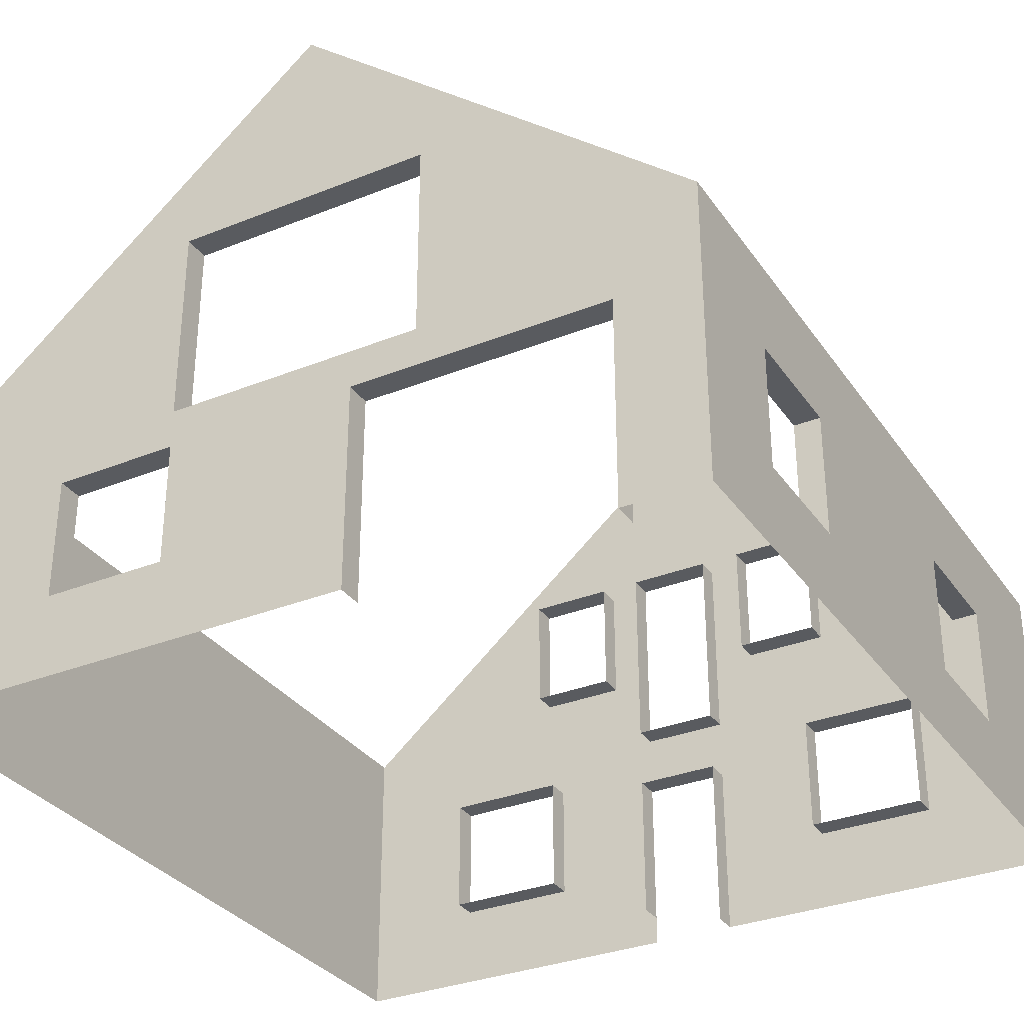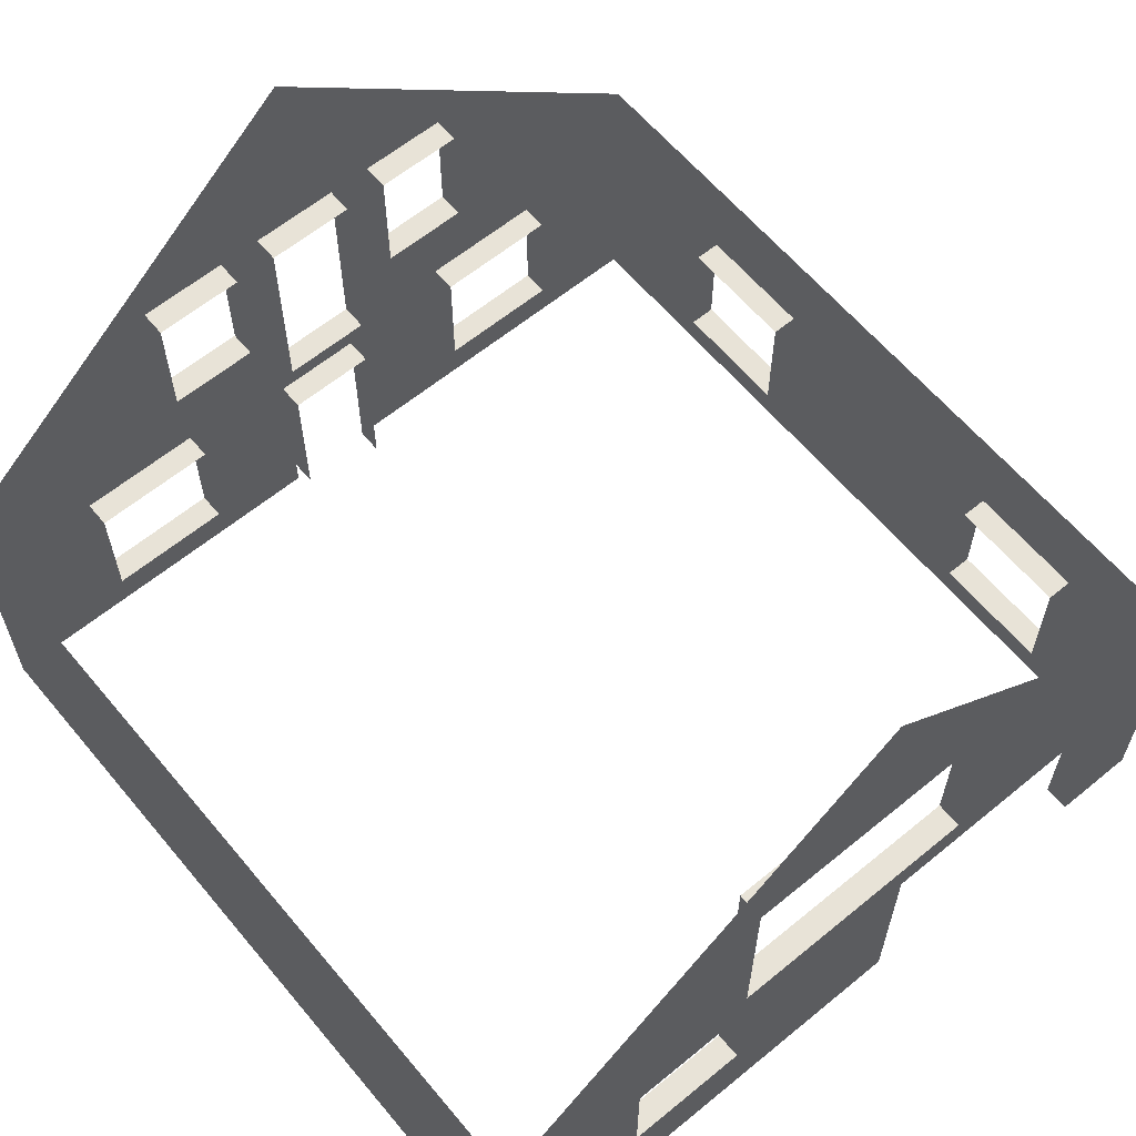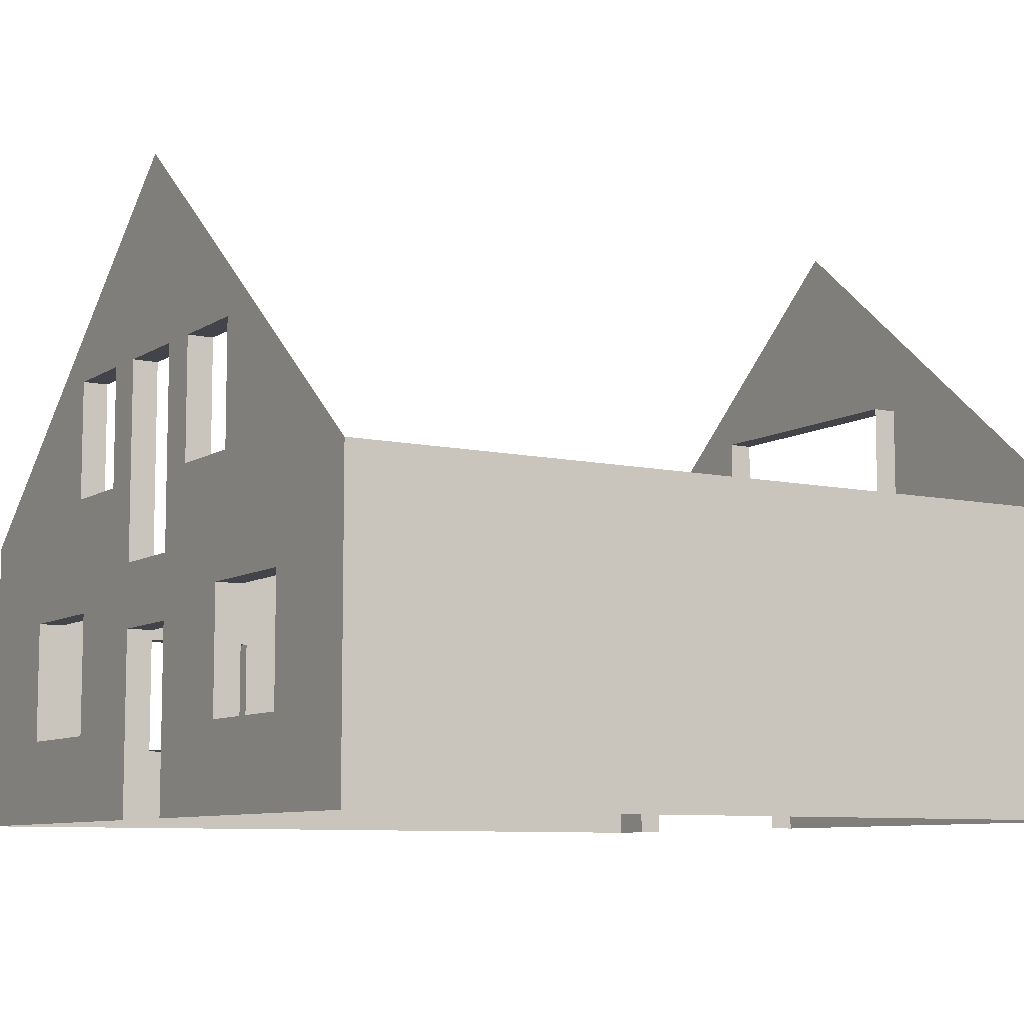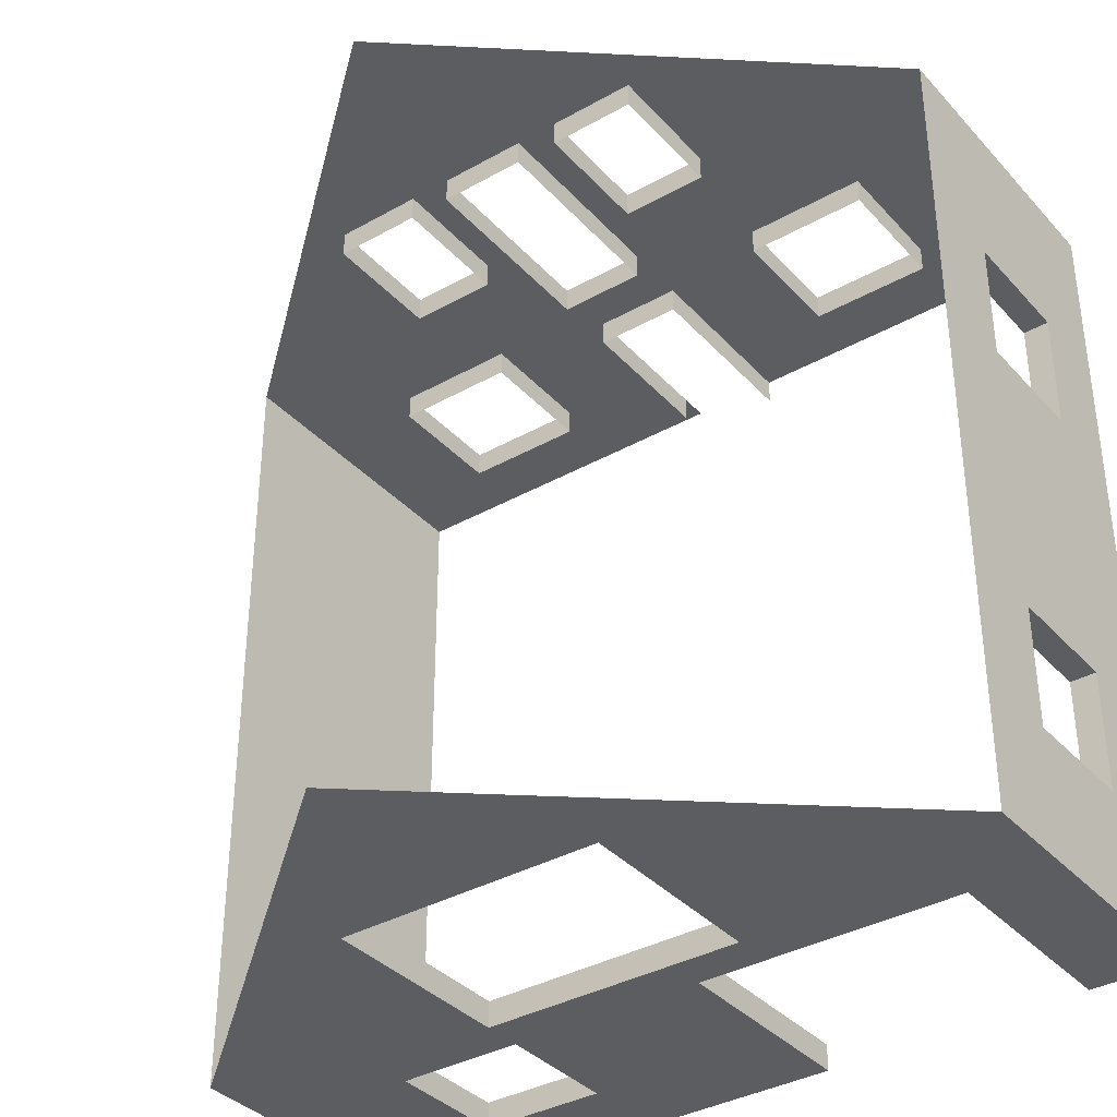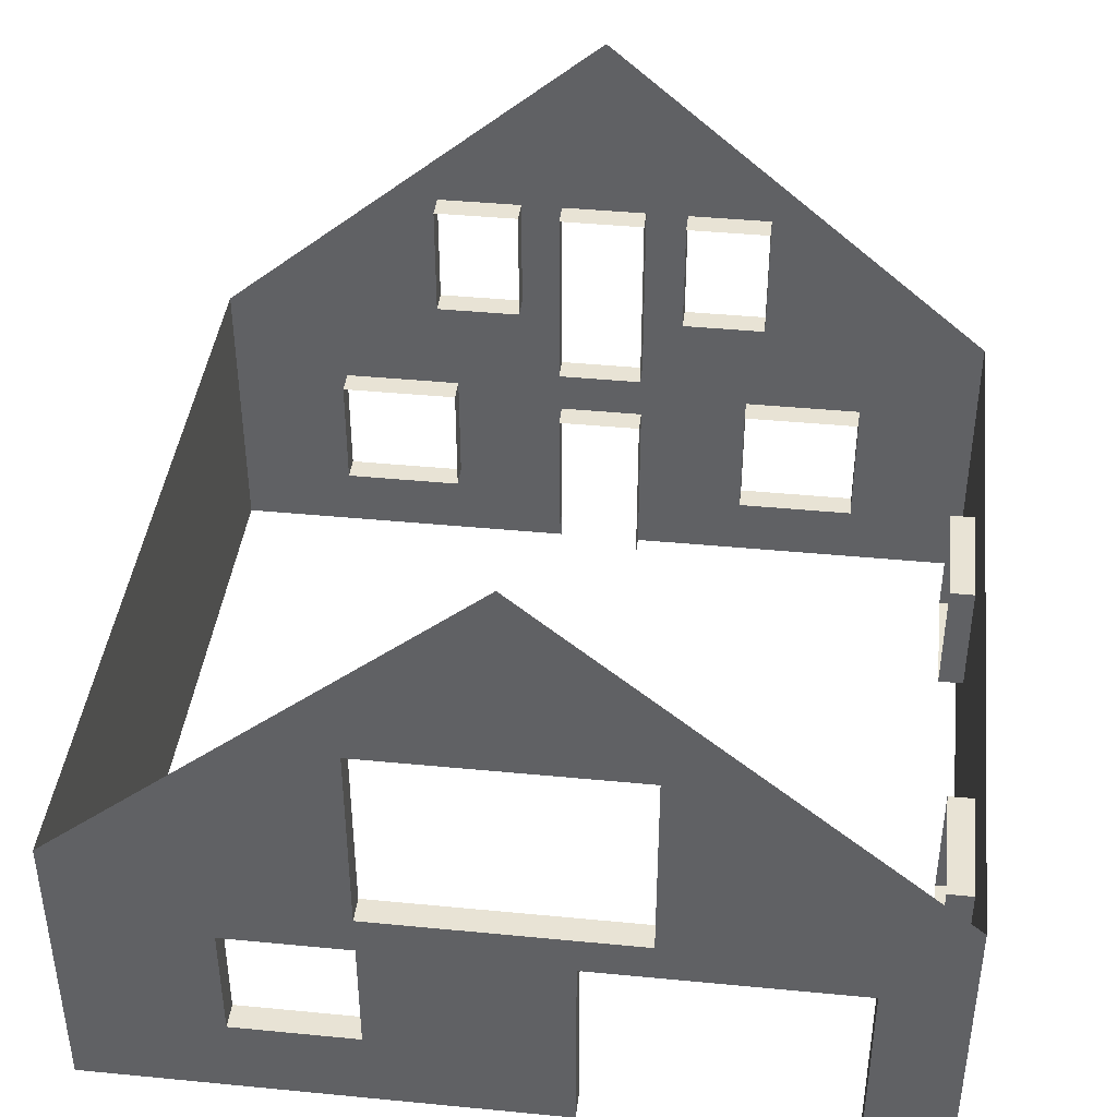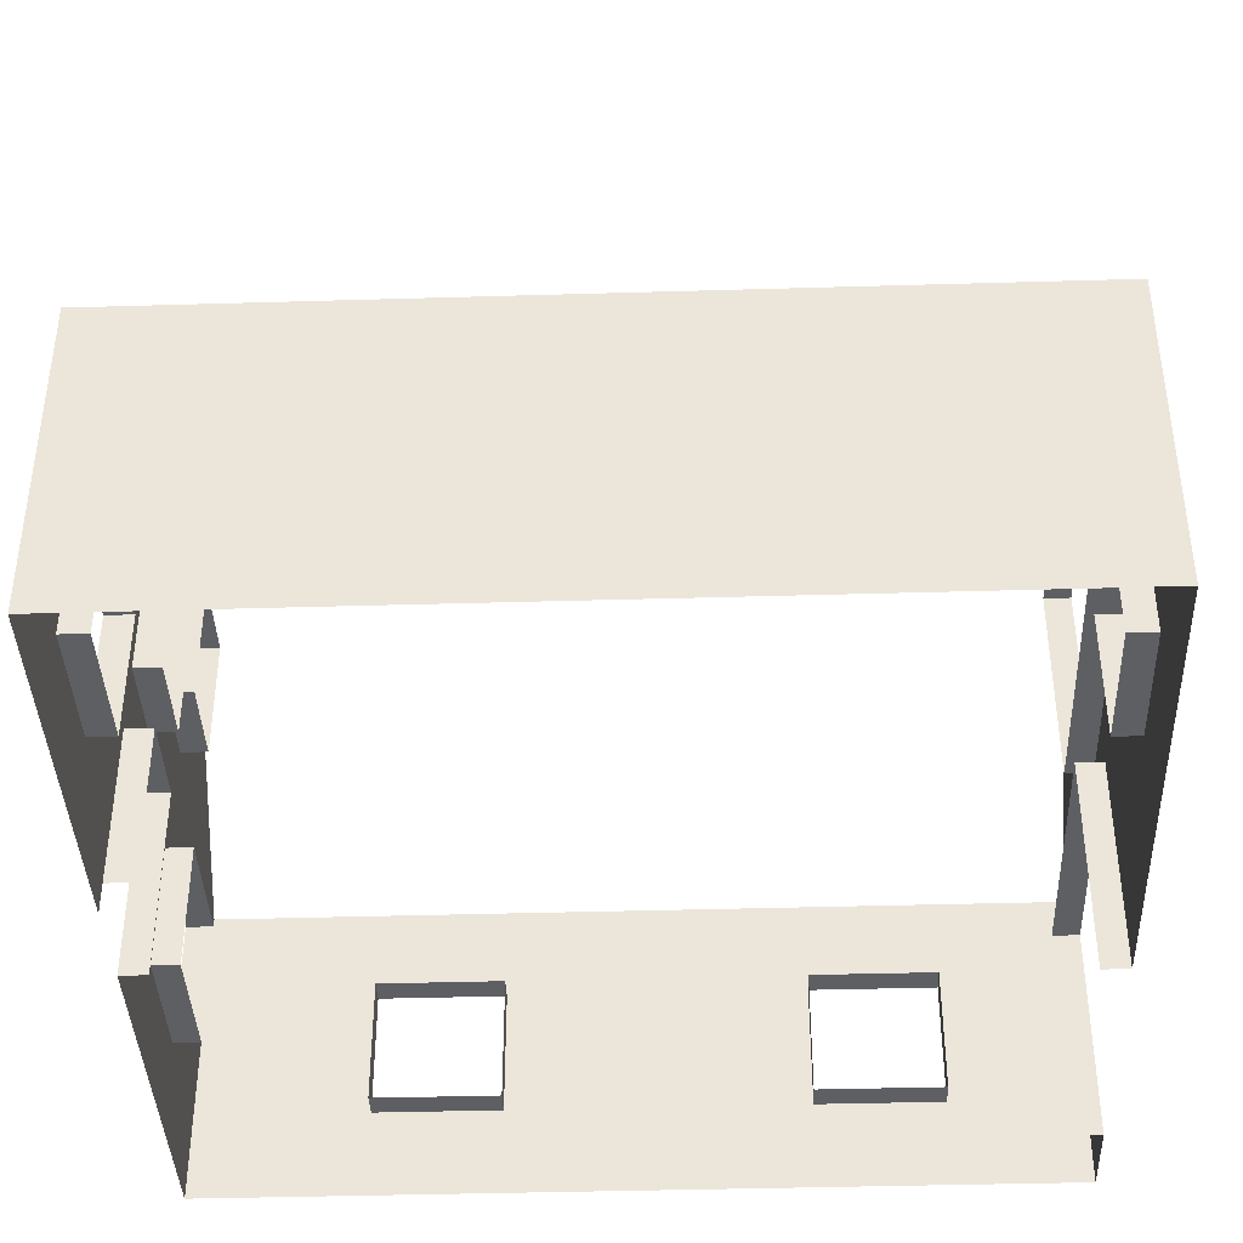
<metadata>
{"format":"obj","ext":"obj","renderer":"f3d","projection":"perspective","resolution":1024,"background":"white","views":[{"elev":-32.4,"azim":-150.8,"up":"+Y"},{"elev":61.8,"azim":140.2,"up":"+Y"},{"elev":-8.4,"azim":58.7,"up":"+Y"},{"elev":-36.4,"azim":-143.7,"up":"+Z"},{"elev":41.3,"azim":-173.3,"up":"+Y"},{"elev":-40.0,"azim":92.1,"up":"+Y"}]}
</metadata>
<code>
o walls
v -5.032 0.009119 4.45
v -5.032 0.009119 -5.05
v 4.468 0.009119 -5.05
v 4.468 0.009119 4.45
v -5.032 3.529 4.45
v -5.032 3.529 -5.05
v 4.468 3.529 -5.05
v 4.468 3.529 4.45
v -4.732 1.002 -2.167
v -3.568 3.529 4.45
v -3.568 0.009119 4.45
v -1.807 3.529 -5.05
v -2.13 0.009119 4.45
v -4.732 2.436 -2.167
v -2.13 3.529 4.45
v -5.032 2.436 -5.05
v -5.032 2.436 4.45
v 4.468 2.436 -5.05
v 4.468 2.436 4.45
v -3.568 2.436 4.45
v -1.807 2.436 -5.05
v -2.13 2.436 4.45
v -5.032 1.002 -5.05
v 4.468 1.002 -5.05
v 4.468 1.002 4.45
v -4.732 1.002 2.546
v -3.568 1.002 4.45
v -4.732 2.436 2.546
v -2.13 1.002 4.45
v -5.032 1.002 4.45
v 1.572 0.009119 4.45
v 1.572 3.529 4.45
v 1.572 2.436 4.45
v 1.572 1.002 4.45
v 3.02 0.009119 4.45
v 3.02 3.529 4.45
v 3.02 2.436 4.45
v 3.02 1.002 4.45
v 4.135 3.809 4.45
v -4.7 3.809 4.45
v 4.135 3.809 -5.05
v -4.7 3.809 -5.05
v -2.314 3.809 4.45
v -1.302 3.809 4.45
v -1.807 3.809 -5.05
v 1.762 3.809 4.45
v 2.959 3.809 4.45
v 2.446 5.232 4.45
v 2.446 5.232 -5.05
v -2.314 5.232 4.45
v -1.302 5.232 4.45
v -1.807 5.232 -5.05
v 1.762 5.232 4.45
v 2.107 5.232 4.45
v -3.01 5.232 4.45
v -3.01 5.232 -5.05
v -1.026 2.436 -4.75
v -0.795 0.009119 4.45
v -0.795 3.529 4.45
v -0.795 2.436 4.45
v -0.795 1.002 4.45
v -4.067 1.002 -4.75
v -0.795 3.809 4.45
v -0.795 5.232 4.45
v -4.067 2.436 -4.75
v -4.067 0.009119 -4.75
v 0.2326 0.009119 4.45
v 0.2326 3.529 4.45
v 0.2326 2.436 4.45
v 0.2326 1.002 4.45
v 0.2326 3.809 4.45
v 0.2326 5.232 4.45
v -5.032 3.529 -3.58
v -5.032 0.009119 -3.58
v 4.468 3.529 -3.58
v 4.468 0.009119 -3.58
v -5.032 2.436 -3.58
v 4.468 2.436 -3.58
v -5.032 1.002 -3.58
v 4.468 1.002 -3.58
v -5.032 0.009119 -2.167
v 4.468 3.529 -2.167
v -5.032 2.436 -2.167
v -5.032 1.002 -2.167
v 2.702 2.893 -5.05
v 0.7498 2.893 4.45
v 1.245 2.893 -5.05
v -5.032 3.529 -2.167
v 4.468 0.009119 -2.167
v 4.468 2.436 -2.167
v 4.468 1.002 -2.167
v -5.032 0.009119 1.13
v 4.468 3.529 1.13
v -1.026 2.893 -5.05
v -5.032 2.436 1.13
v -5.032 1.002 1.13
v -4.067 2.893 -5.05
v -5.032 2.893 2.546
v 4.468 2.893 2.546
v -5.032 3.529 1.13
v 4.468 0.009119 1.13
v 4.468 2.436 1.13
v 4.468 1.002 1.13
v -5.032 0.009119 2.546
v 4.468 3.529 2.546
v -5.032 2.893 1.13
v 4.468 2.893 1.13
v -5.032 2.436 2.546
v -5.032 1.002 2.546
v -5.032 2.893 -2.167
v 4.468 2.893 -2.167
v 4.468 2.893 -3.58
v -5.032 2.893 -3.58
v -5.032 3.529 2.546
v 4.468 0.009119 2.546
v 4.468 2.436 2.546
v 4.468 1.002 2.546
v -4.067 0.009119 -5.05
v -4.067 3.529 -5.05
v -4.067 2.436 -5.05
v -4.067 1.002 -5.05
v -3.782 3.809 -5.05
v -2.551 5.232 -5.05
v 0.2326 2.893 4.45
v -0.795 2.893 4.45
v -1.026 2.436 -5.05
v -1.026 1.002 -5.05
v -1.026 0.009119 -5.05
v 3.02 2.893 4.45
v 1.572 2.893 4.45
v 1.245 3.809 -5.05
v 1.245 5.232 -5.05
v 1.245 2.436 -5.05
v 1.245 1.002 -5.05
v 1.245 3.529 -5.05
v 0.7498 0.009119 4.45
v 1.245 0.009119 -5.05
v 0.7498 3.529 4.45
v -0.2807 7.529 4.45
v 0.7498 2.436 4.45
v 0.7498 1.002 4.45
v 0.731 3.809 4.45
v 0.731 5.232 4.45
v -2.13 2.893 4.45
v -1.807 2.893 -5.05
v -3.568 2.893 4.45
v 2.702 3.529 -5.05
v -0.2807 7.529 -5.05
v 2.702 0.009119 -5.05
v 2.702 2.436 -5.05
v 2.702 1.002 -5.05
v 2.562 3.809 -5.05
v 1.963 5.232 -5.05
v 4.468 2.893 4.45
v 4.468 2.893 -5.05
v -5.032 2.893 -5.05
v -5.032 2.893 4.45
v -3.568 2.436 4.15
v -2.13 2.436 4.15
v -3.568 1.002 4.15
v -2.13 1.002 4.15
v 1.572 2.436 4.15
v 1.572 1.002 4.15
v 3.02 2.436 4.15
v 3.02 1.002 4.15
v -2.314 3.809 4.15
v -1.302 3.809 4.15
v 1.762 3.809 4.15
v -2.314 5.232 4.15
v -1.302 5.232 4.15
v 1.762 5.232 4.15
v -0.795 3.529 4.15
v -0.795 3.809 4.15
v -0.795 5.232 4.15
v 0.2326 3.529 4.15
v 0.2326 3.809 4.15
v 0.2326 5.232 4.15
v 0.2326 2.893 4.15
v -0.795 2.893 4.15
v 0.731 3.809 4.15
v 0.731 5.232 4.15
v -0.795 0.009119 4.15
v -0.795 1.002 4.15
v 0.2326 1.002 4.15
v -1.807 3.529 -4.75
v -1.807 3.809 -4.75
v -1.807 5.232 -4.75
v -4.732 1.002 1.13
v -4.732 2.436 1.13
v -1.807 2.436 -4.75
v 1.245 2.893 -4.75
v -1.026 2.893 -4.75
v -4.732 1.002 -3.58
v -4.732 2.436 -3.58
v 1.245 3.809 -4.75
v 1.245 5.232 -4.75
v 1.245 3.529 -4.75
v -1.807 2.893 -4.75
v -1.026 1.002 -4.75
v -1.026 0.009119 -4.75
v 1.245 2.436 -4.75
v 1.245 1.002 -4.75
v 2.702 2.436 -4.75
v 2.702 1.002 -4.75
v 1.572 2.144 4.45
v 0.2326 2.144 4.45
v 0.7498 2.144 4.45
v 1.572 2.144 4.15
v 0.2326 2.144 4.15
v -2.13 2.144 4.45
v -0.795 2.144 4.45
v -2.13 2.144 4.15
v -0.795 2.144 4.15
v -5.032 0.3456 -5.05
v -3.568 0.3456 4.45
v -2.13 0.3456 4.45
v -5.032 0.3456 4.45
v -4.067 0.3456 -4.75
v -0.795 0.3456 4.45
v -5.032 0.3456 -3.58
v -5.032 0.3456 -2.167
v -5.032 0.3456 1.13
v -5.032 0.3456 2.546
v -4.067 0.3456 -5.05
v -0.795 0.3456 4.15
v 4.468 0.3456 -5.05
v 4.468 0.3456 4.45
v 1.572 0.3456 4.45
v 3.02 0.3456 4.45
v 0.2326 0.3456 4.45
v 4.468 0.3456 -3.58
v 4.468 0.3456 -2.167
v 4.468 0.3456 1.13
v 4.468 0.3456 2.546
v -1.026 0.3456 -5.05
v 1.245 0.3456 -5.05
v 0.7498 0.3456 4.45
v 2.702 0.3456 -5.05
v 0.2326 0.3456 4.15
v -1.026 0.3456 -4.75
f 214 74 220
f 155 150 85
f 227 115 234
f 157 20 146
f 126 190 21
f 215 13 216
f 203 133 150
f 144 60 125
f 156 77 113
f 18 151 150
f 154 116 99
f 17 27 20
f 123 148 52
f 146 22 144
f 210 61 211
f 16 79 77
f 147 41 7
f 19 117 116
f 10 40 5
f 21 97 145
f 72 176 71
f 127 57 126
f 59 44 15
f 134 204 151
f 38 163 34
f 135 152 147
f 36 46 32
f 133 202 134
f 50 170 51
f 229 4 227
f 129 19 154
f 37 25 19
f 36 39 47
f 119 42 122
f 43 55 40
f 123 45 122
f 15 43 10
f 32 142 138
f 131 153 152
f 46 54 53
f 152 49 41
f 47 48 54
f 122 56 123
f 157 10 5
f 21 65 120
f 34 208 205
f 131 196 132
f 64 177 72
f 147 87 135
f 162 37 33
f 155 147 7
f 61 213 211
f 125 69 124
f 84 193 79
f 133 94 87
f 133 127 126
f 94 191 87
f 135 195 131
f 63 51 44
f 45 185 12
f 51 64 139
f 236 128 235
f 68 178 124
f 71 175 68
f 230 136 237
f 124 140 86
f 206 141 207
f 87 197 135
f 145 192 94
f 220 81 221
f 231 3 226
f 113 83 110
f 112 18 155
f 79 194 77
f 78 24 18
f 232 76 231
f 111 78 112
f 90 80 78
f 221 92 222
f 110 95 106
f 83 96 95
f 233 89 232
f 107 90 111
f 102 91 90
f 222 104 223
f 132 148 153
f 106 108 98
f 96 189 95
f 130 37 129
f 138 130 32
f 149 236 238
f 234 101 233
f 99 102 107
f 116 103 102
f 223 1 217
f 216 58 219
f 119 156 6
f 55 50 139
f 98 17 157
f 108 30 17
f 114 157 5
f 105 107 93
f 100 98 114
f 93 111 82
f 224 2 214
f 88 106 100
f 97 16 156
f 120 23 16
f 82 112 75
f 75 155 7
f 73 110 88
f 68 86 138
f 132 52 148
f 52 186 45
f 151 203 150
f 12 198 145
f 94 21 145
f 150 87 85
f 43 169 50
f 36 154 8
f 153 148 49
f 68 142 71
f 142 72 71
f 237 31 228
f 86 33 130
f 207 34 205
f 12 122 45
f 10 144 15
f 29 160 27
f 8 99 105
f 144 59 15
f 6 113 73
f 70 239 230
f 69 211 206
f 58 225 219
f 128 240 235
f 53 54 139
f 27 158 20
f 63 174 64
f 51 167 44
f 46 180 142
f 44 166 43
f 124 179 125
f 125 172 59
f 22 212 210
f 37 165 38
f 53 168 46
f 143 171 53
f 20 159 22
f 59 173 63
f 142 181 143
f 123 56 148
f 83 9 84
f 95 28 108
f 108 26 109
f 77 14 83
f 109 188 96
f 54 48 139
f 120 62 121
f 121 218 224
f 50 51 139
f 12 97 119
f 143 53 139
f 226 149 238
f 228 35 229
f 130 36 32
f 64 72 139
f 132 187 52
f 72 143 139
f 217 11 215
f 205 162 33
f 69 207 140
f 140 205 33
f 206 184 70
f 22 211 60
f 206 213 209
f 210 161 29
f 23 220 79
f 27 216 29
f 79 221 84
f 84 222 96
f 96 223 109
f 109 217 30
f 29 219 61
f 121 214 23
f 219 183 61
f 224 66 118
f 30 215 27
f 25 234 117
f 38 227 25
f 134 235 127
f 70 237 141
f 80 226 24
f 91 231 80
f 103 232 91
f 238 134 151
f 117 233 103
f 141 228 34
f 235 199 127
f 24 238 151
f 34 229 38
f 214 2 74
f 155 18 150
f 227 4 115
f 157 17 20
f 126 57 190
f 215 11 13
f 203 201 133
f 144 22 60
f 156 16 77
f 18 24 151
f 154 19 116
f 17 30 27
f 146 20 22
f 210 29 61
f 16 23 79
f 147 152 41
f 19 25 117
f 10 43 40
f 21 120 97
f 72 177 176
f 127 199 57
f 59 63 44
f 134 202 204
f 38 165 163
f 135 131 152
f 36 47 46
f 133 201 202
f 50 169 170
f 229 35 4
f 129 37 19
f 37 38 25
f 36 8 39
f 119 6 42
f 43 50 55
f 123 52 45
f 15 44 43
f 32 46 142
f 131 132 153
f 46 47 54
f 152 153 49
f 47 39 48
f 122 42 56
f 157 146 10
f 21 190 65
f 34 163 208
f 131 195 196
f 64 174 177
f 147 85 87
f 162 164 37
f 155 85 147
f 61 183 213
f 125 60 69
f 84 9 193
f 133 126 94
f 133 134 127
f 94 192 191
f 135 197 195
f 63 64 51
f 45 186 185
f 236 137 128
f 68 175 178
f 71 176 175
f 230 67 136
f 124 69 140
f 206 70 141
f 87 191 197
f 145 198 192
f 220 74 81
f 231 76 3
f 113 77 83
f 112 78 18
f 79 193 194
f 78 80 24
f 232 89 76
f 111 90 78
f 90 91 80
f 221 81 92
f 110 83 95
f 83 84 96
f 233 101 89
f 107 102 90
f 102 103 91
f 222 92 104
f 106 95 108
f 96 188 189
f 130 33 37
f 138 86 130
f 149 137 236
f 234 115 101
f 99 116 102
f 116 117 103
f 223 104 1
f 216 13 58
f 119 97 156
f 98 108 17
f 108 109 30
f 114 98 157
f 105 99 107
f 100 106 98
f 93 107 111
f 224 118 2
f 88 110 106
f 97 120 16
f 120 121 23
f 82 111 112
f 75 112 155
f 73 113 110
f 68 124 86
f 52 187 186
f 151 204 203
f 12 185 198
f 94 126 21
f 150 133 87
f 43 166 169
f 36 129 154
f 68 138 142
f 142 143 72
f 237 136 31
f 86 140 33
f 207 141 34
f 12 119 122
f 10 146 144
f 29 161 160
f 8 154 99
f 144 125 59
f 6 156 113
f 70 184 239
f 69 60 211
f 58 182 225
f 128 200 240
f 27 160 158
f 63 173 174
f 51 170 167
f 46 168 180
f 44 167 166
f 124 178 179
f 125 179 172
f 22 159 212
f 37 164 165
f 53 171 168
f 143 181 171
f 20 158 159
f 59 172 173
f 142 180 181
f 83 14 9
f 95 189 28
f 108 28 26
f 77 194 14
f 109 26 188
f 120 65 62
f 121 62 218
f 12 145 97
f 226 3 149
f 228 31 35
f 130 129 36
f 132 196 187
f 217 1 11
f 205 208 162
f 69 206 207
f 140 207 205
f 206 209 184
f 22 210 211
f 206 211 213
f 210 212 161
f 23 214 220
f 27 215 216
f 79 220 221
f 84 221 222
f 96 222 223
f 109 223 217
f 29 216 219
f 121 224 214
f 219 225 183
f 224 218 66
f 30 217 215
f 25 227 234
f 38 229 227
f 134 236 235
f 70 230 237
f 80 231 226
f 91 232 231
f 103 233 232
f 238 236 134
f 117 234 233
f 141 237 228
f 235 240 199
f 24 226 238
f 34 228 229

</code>
